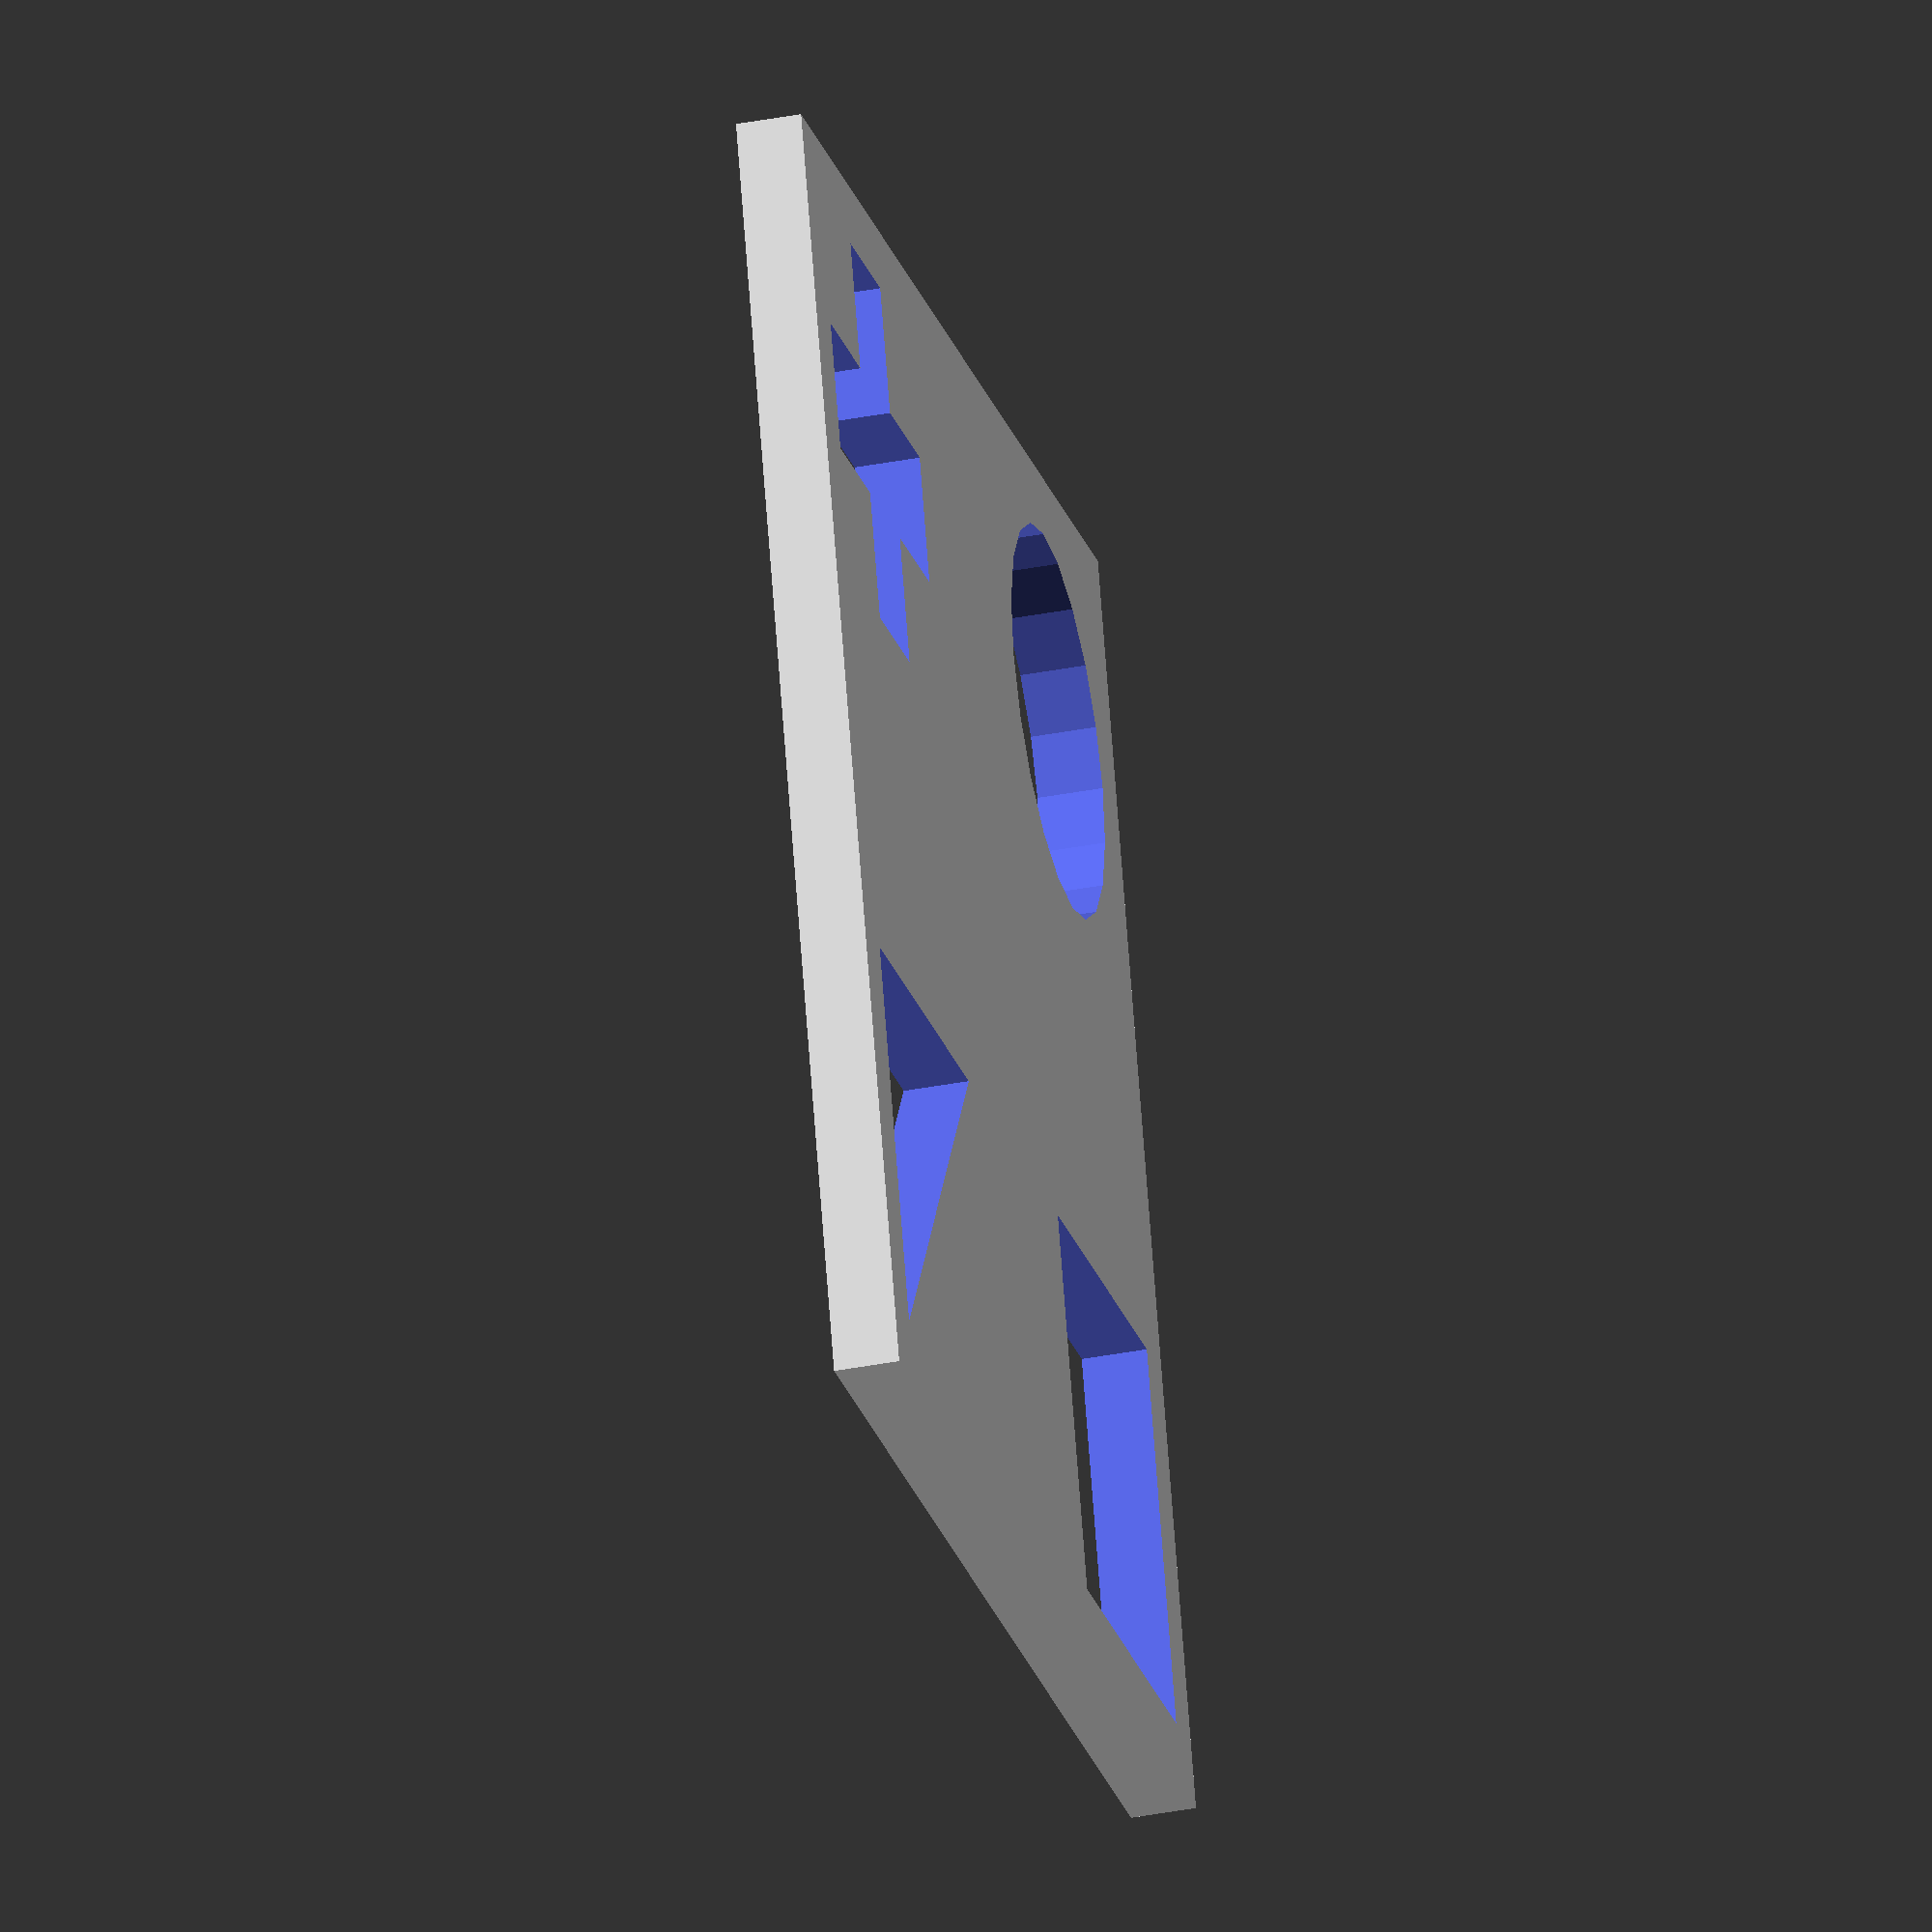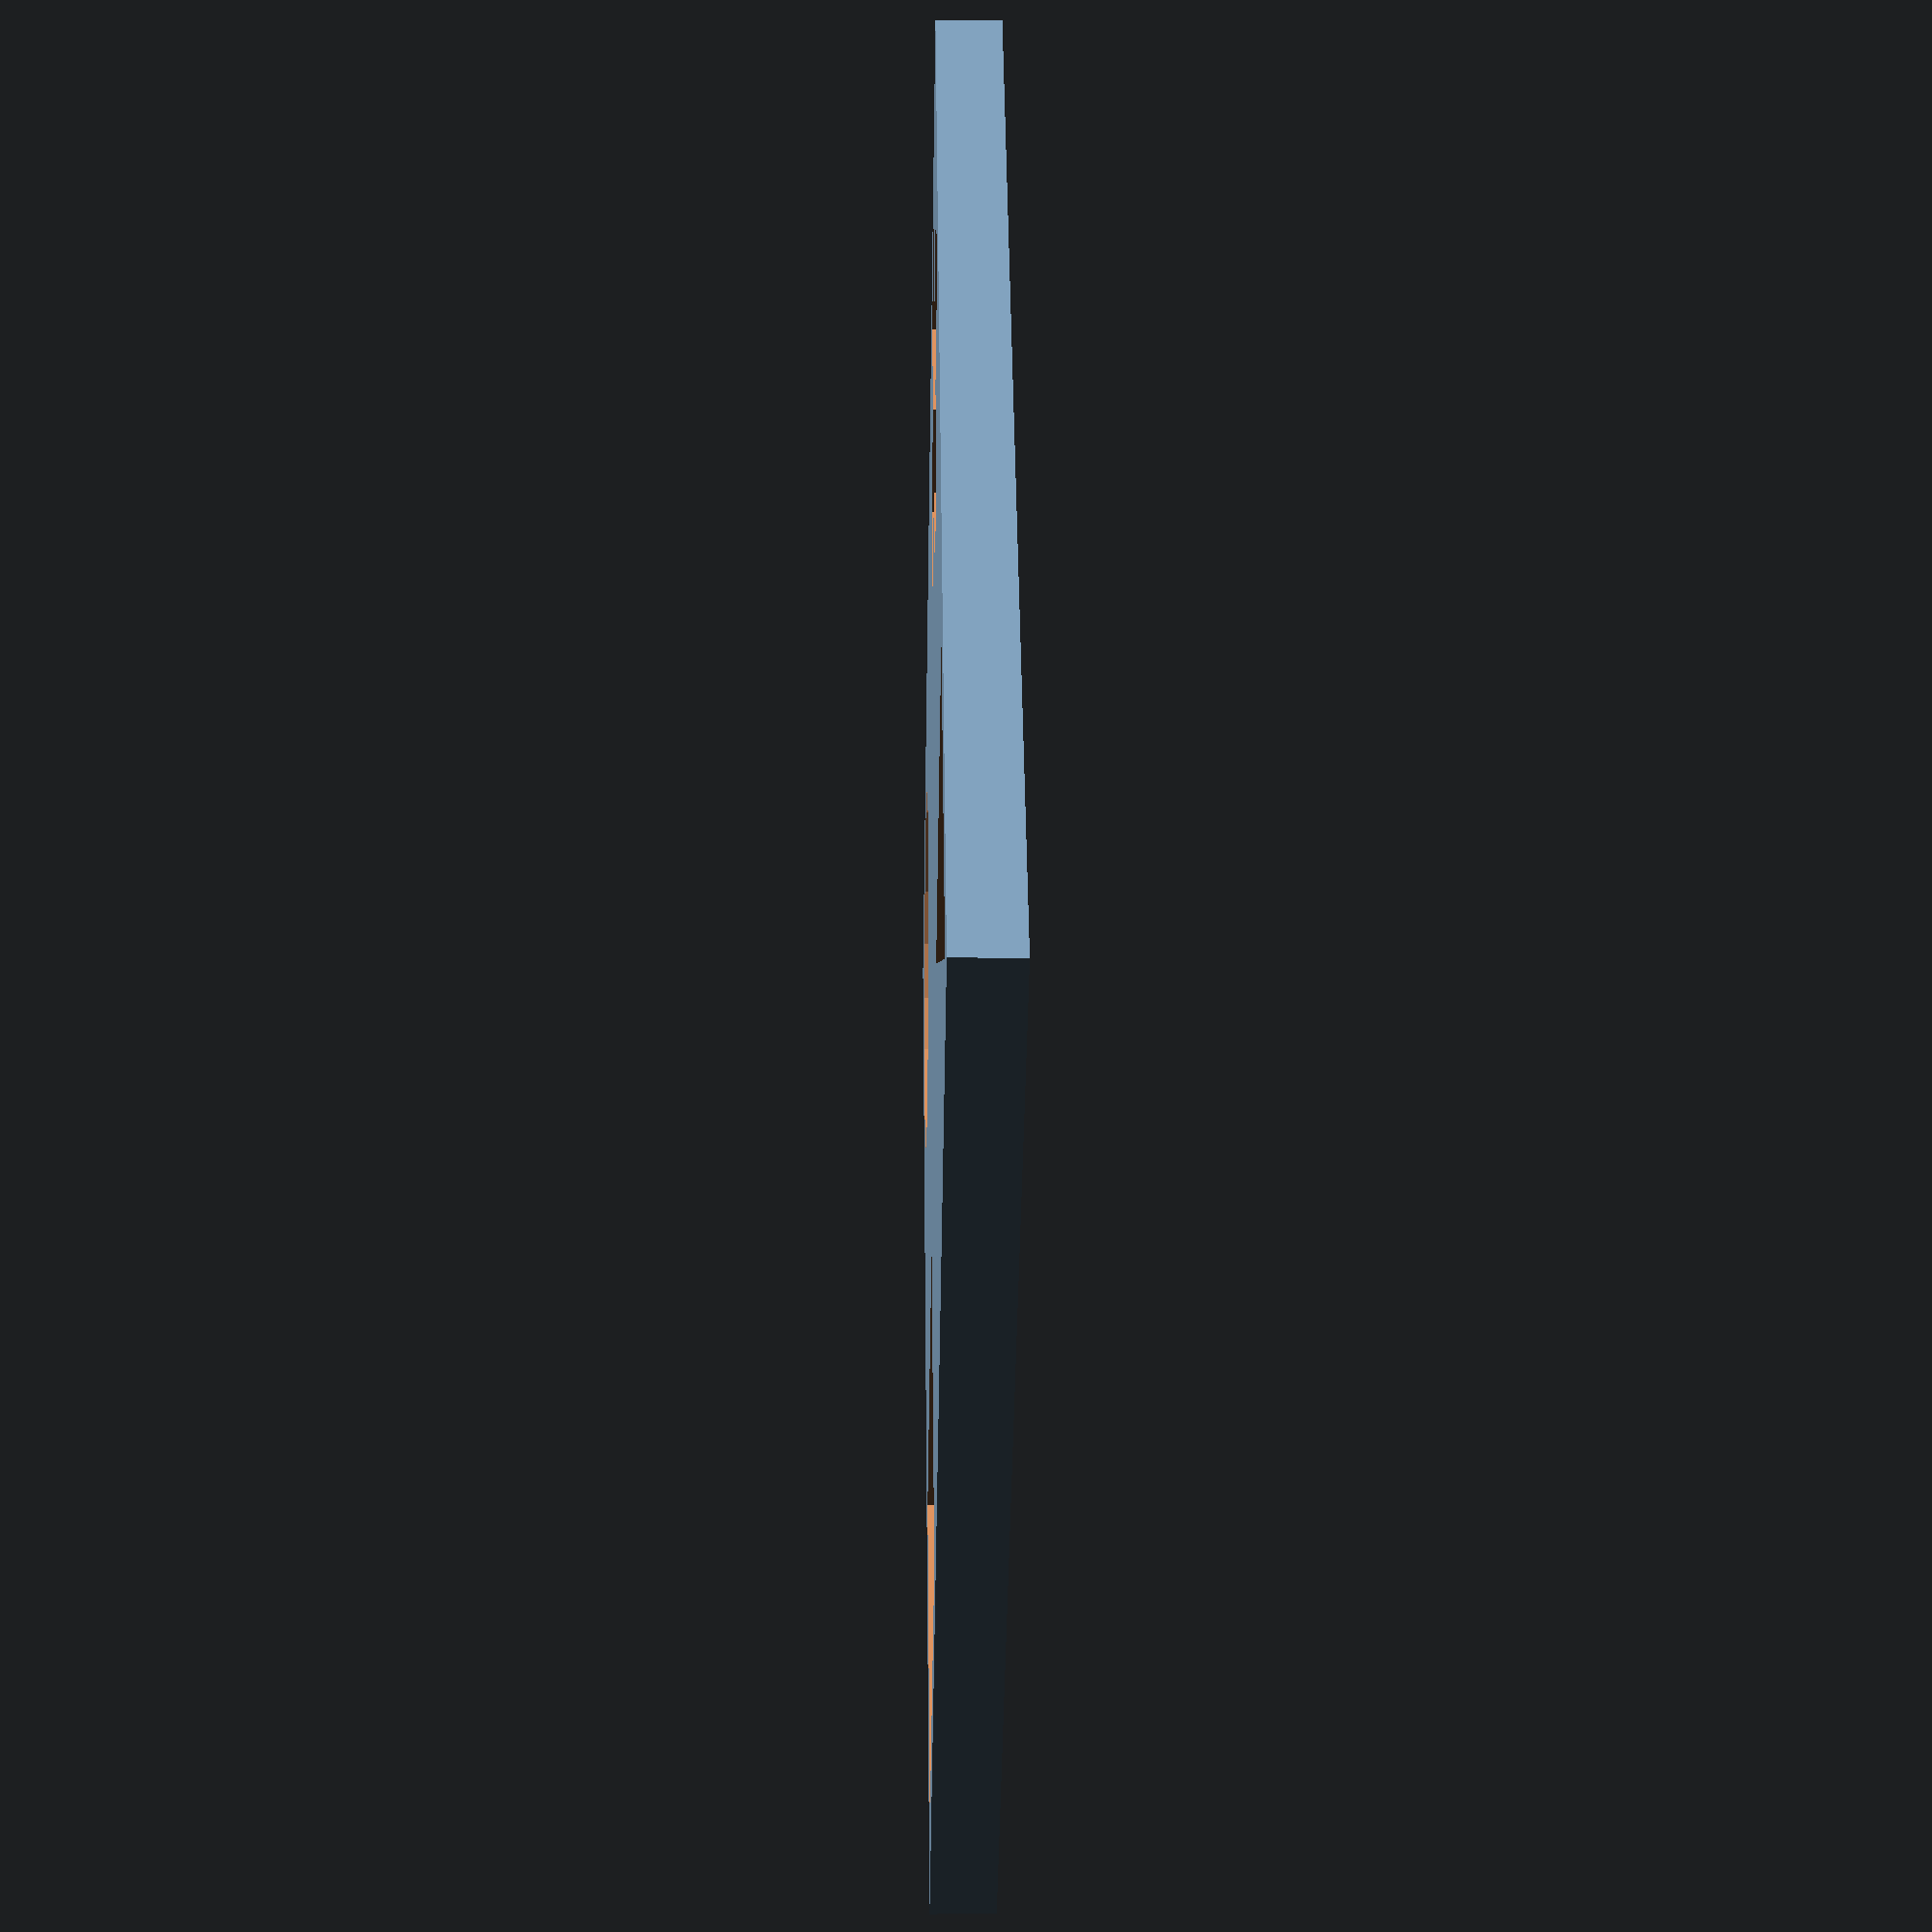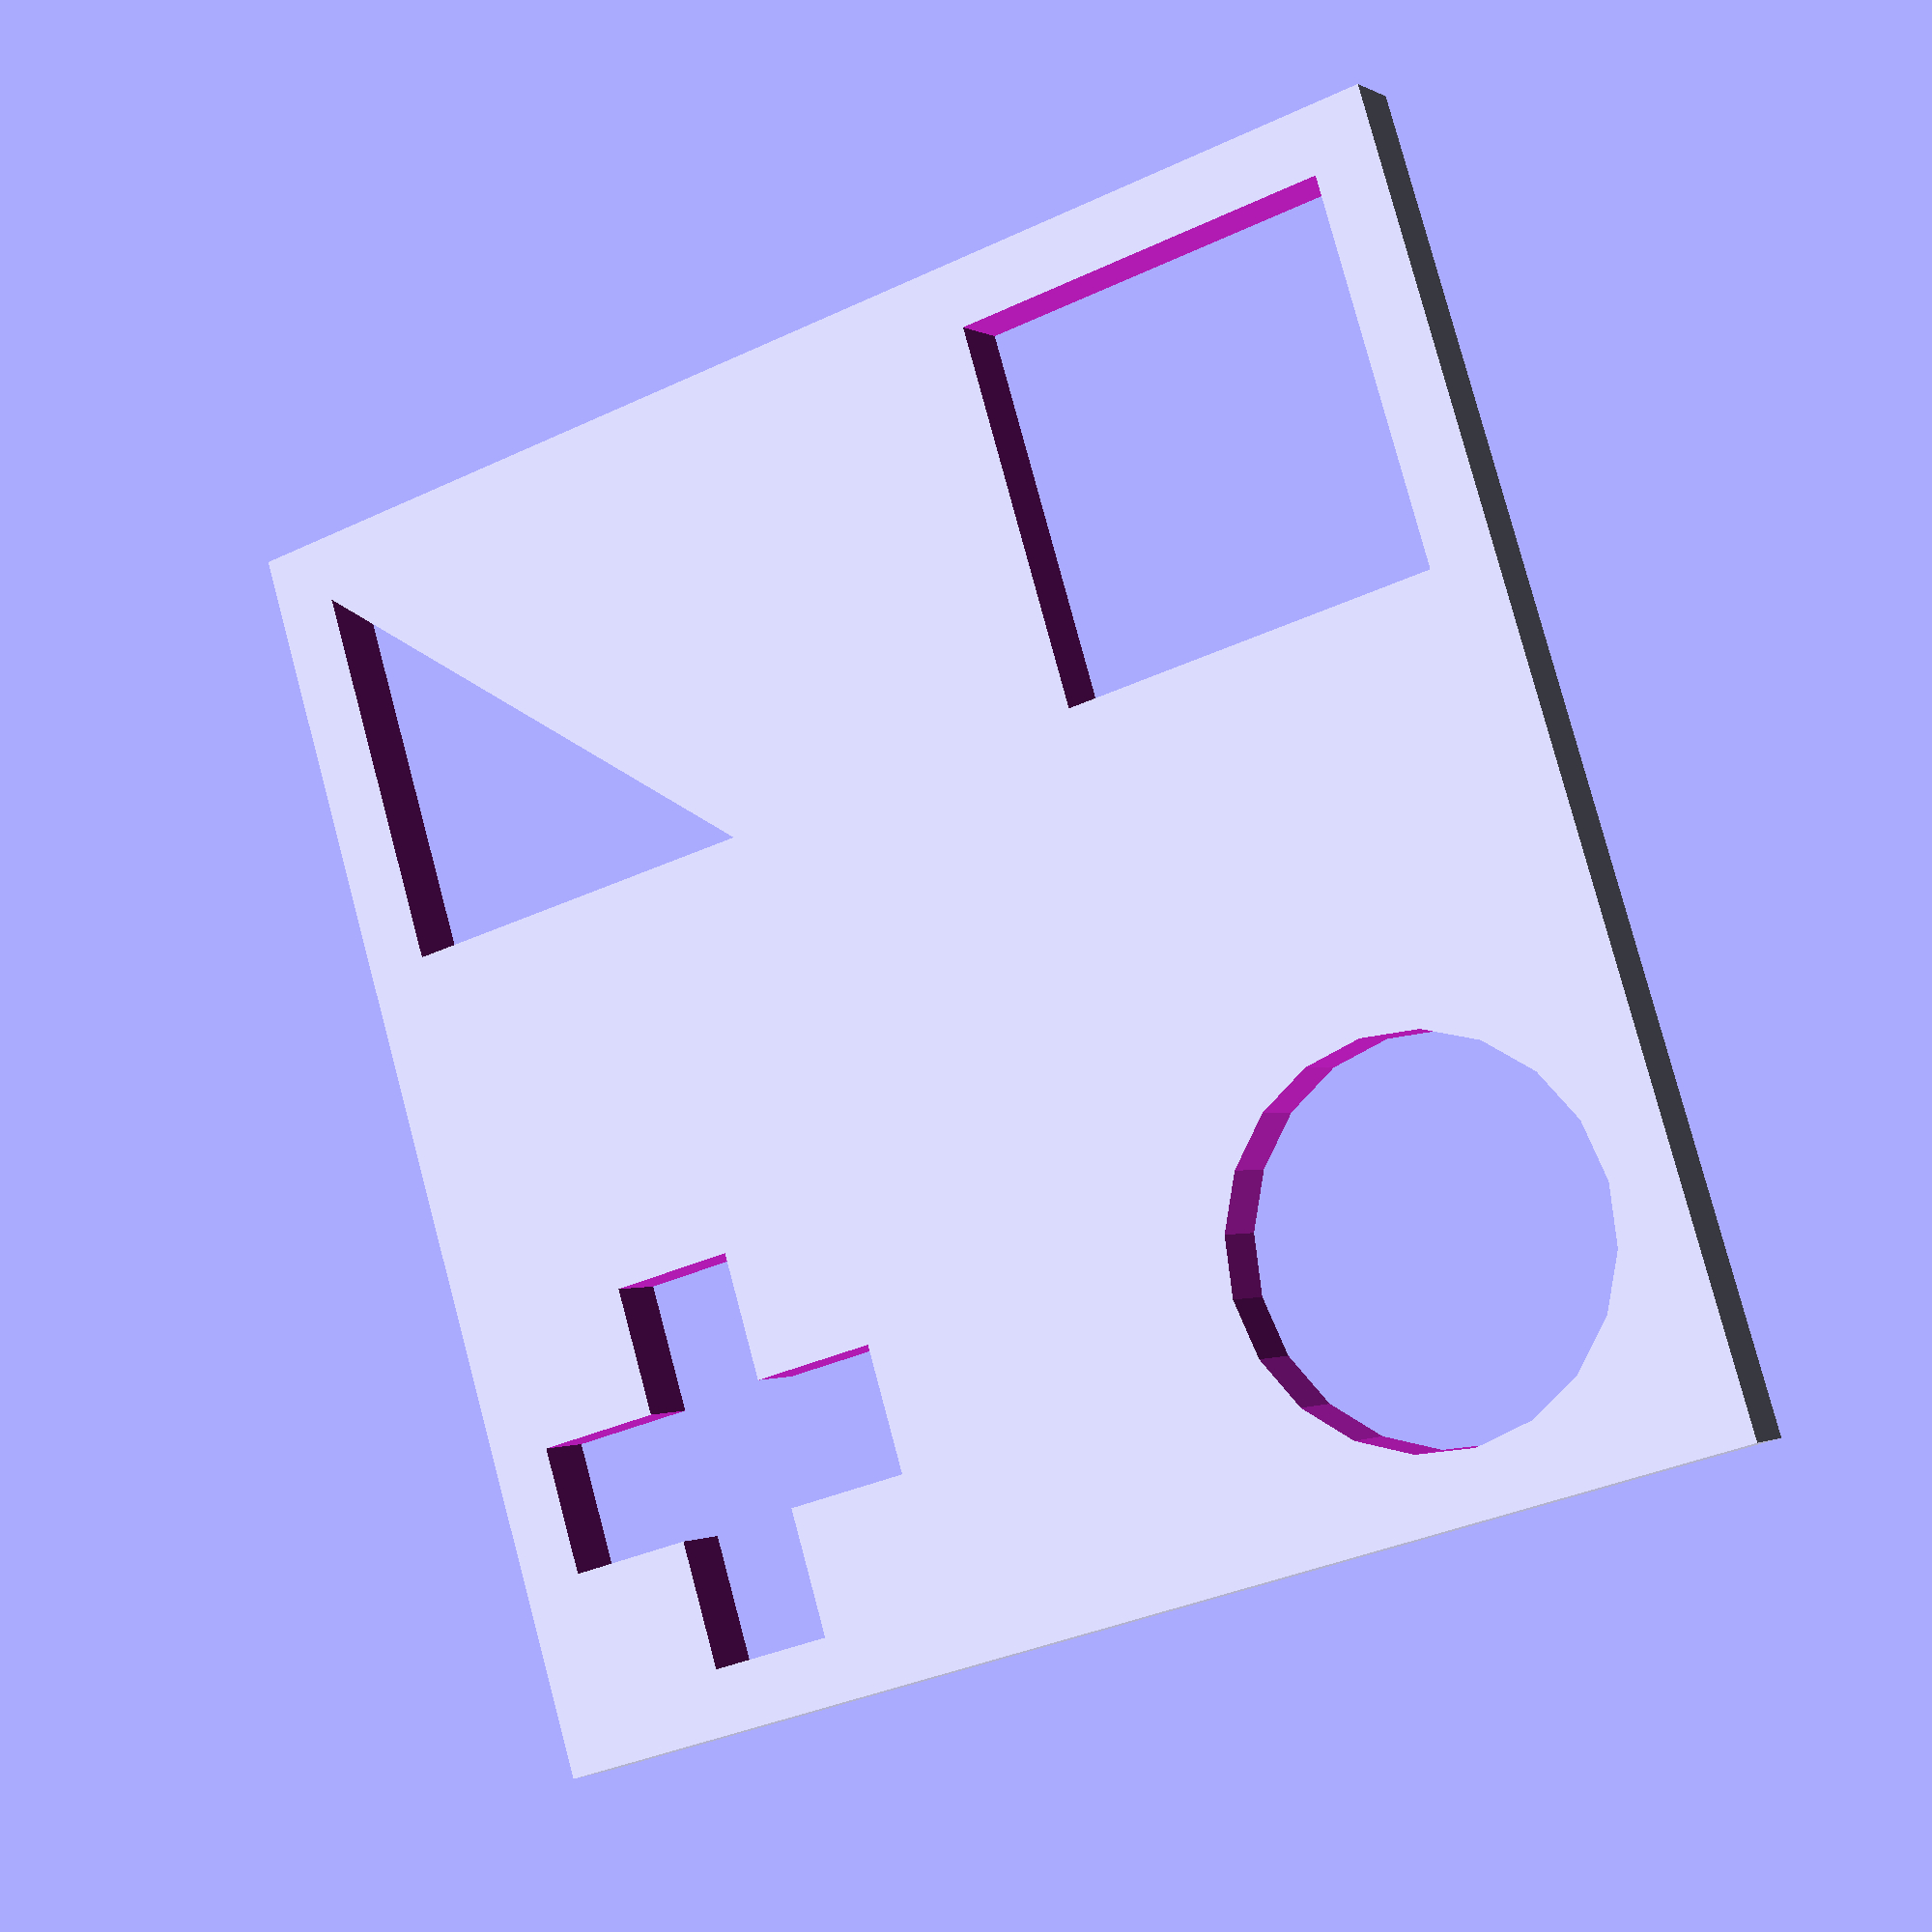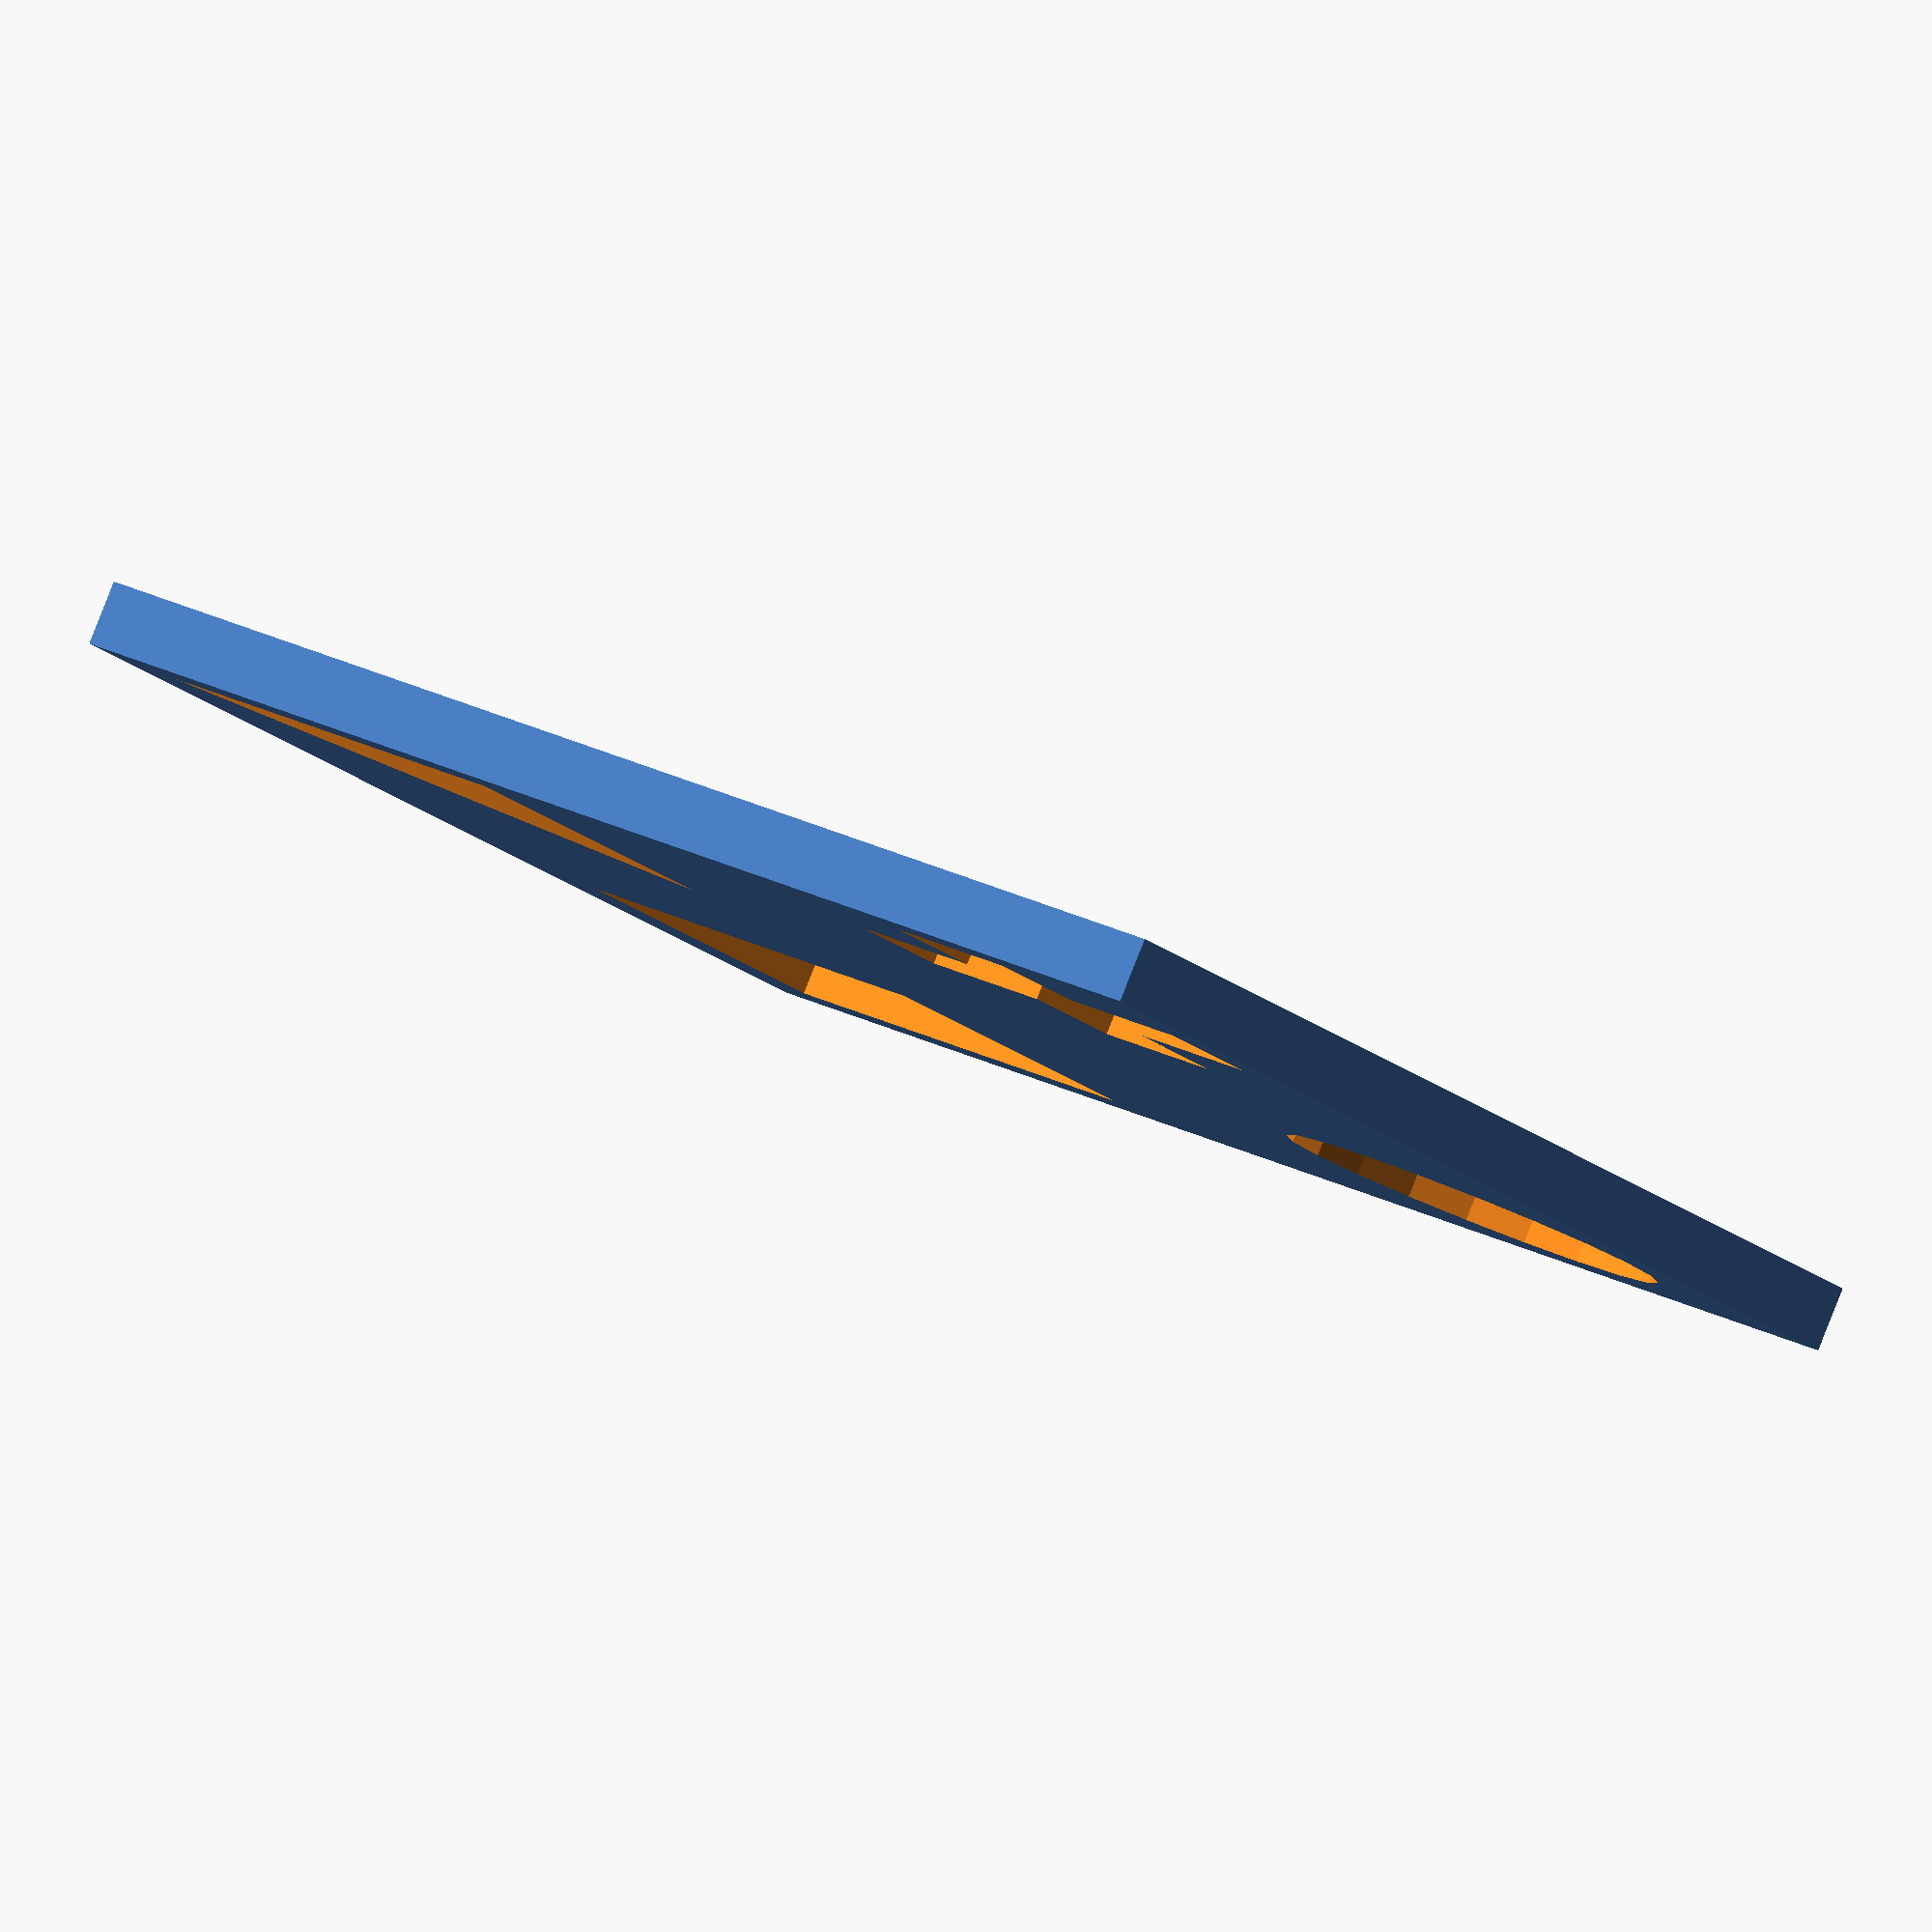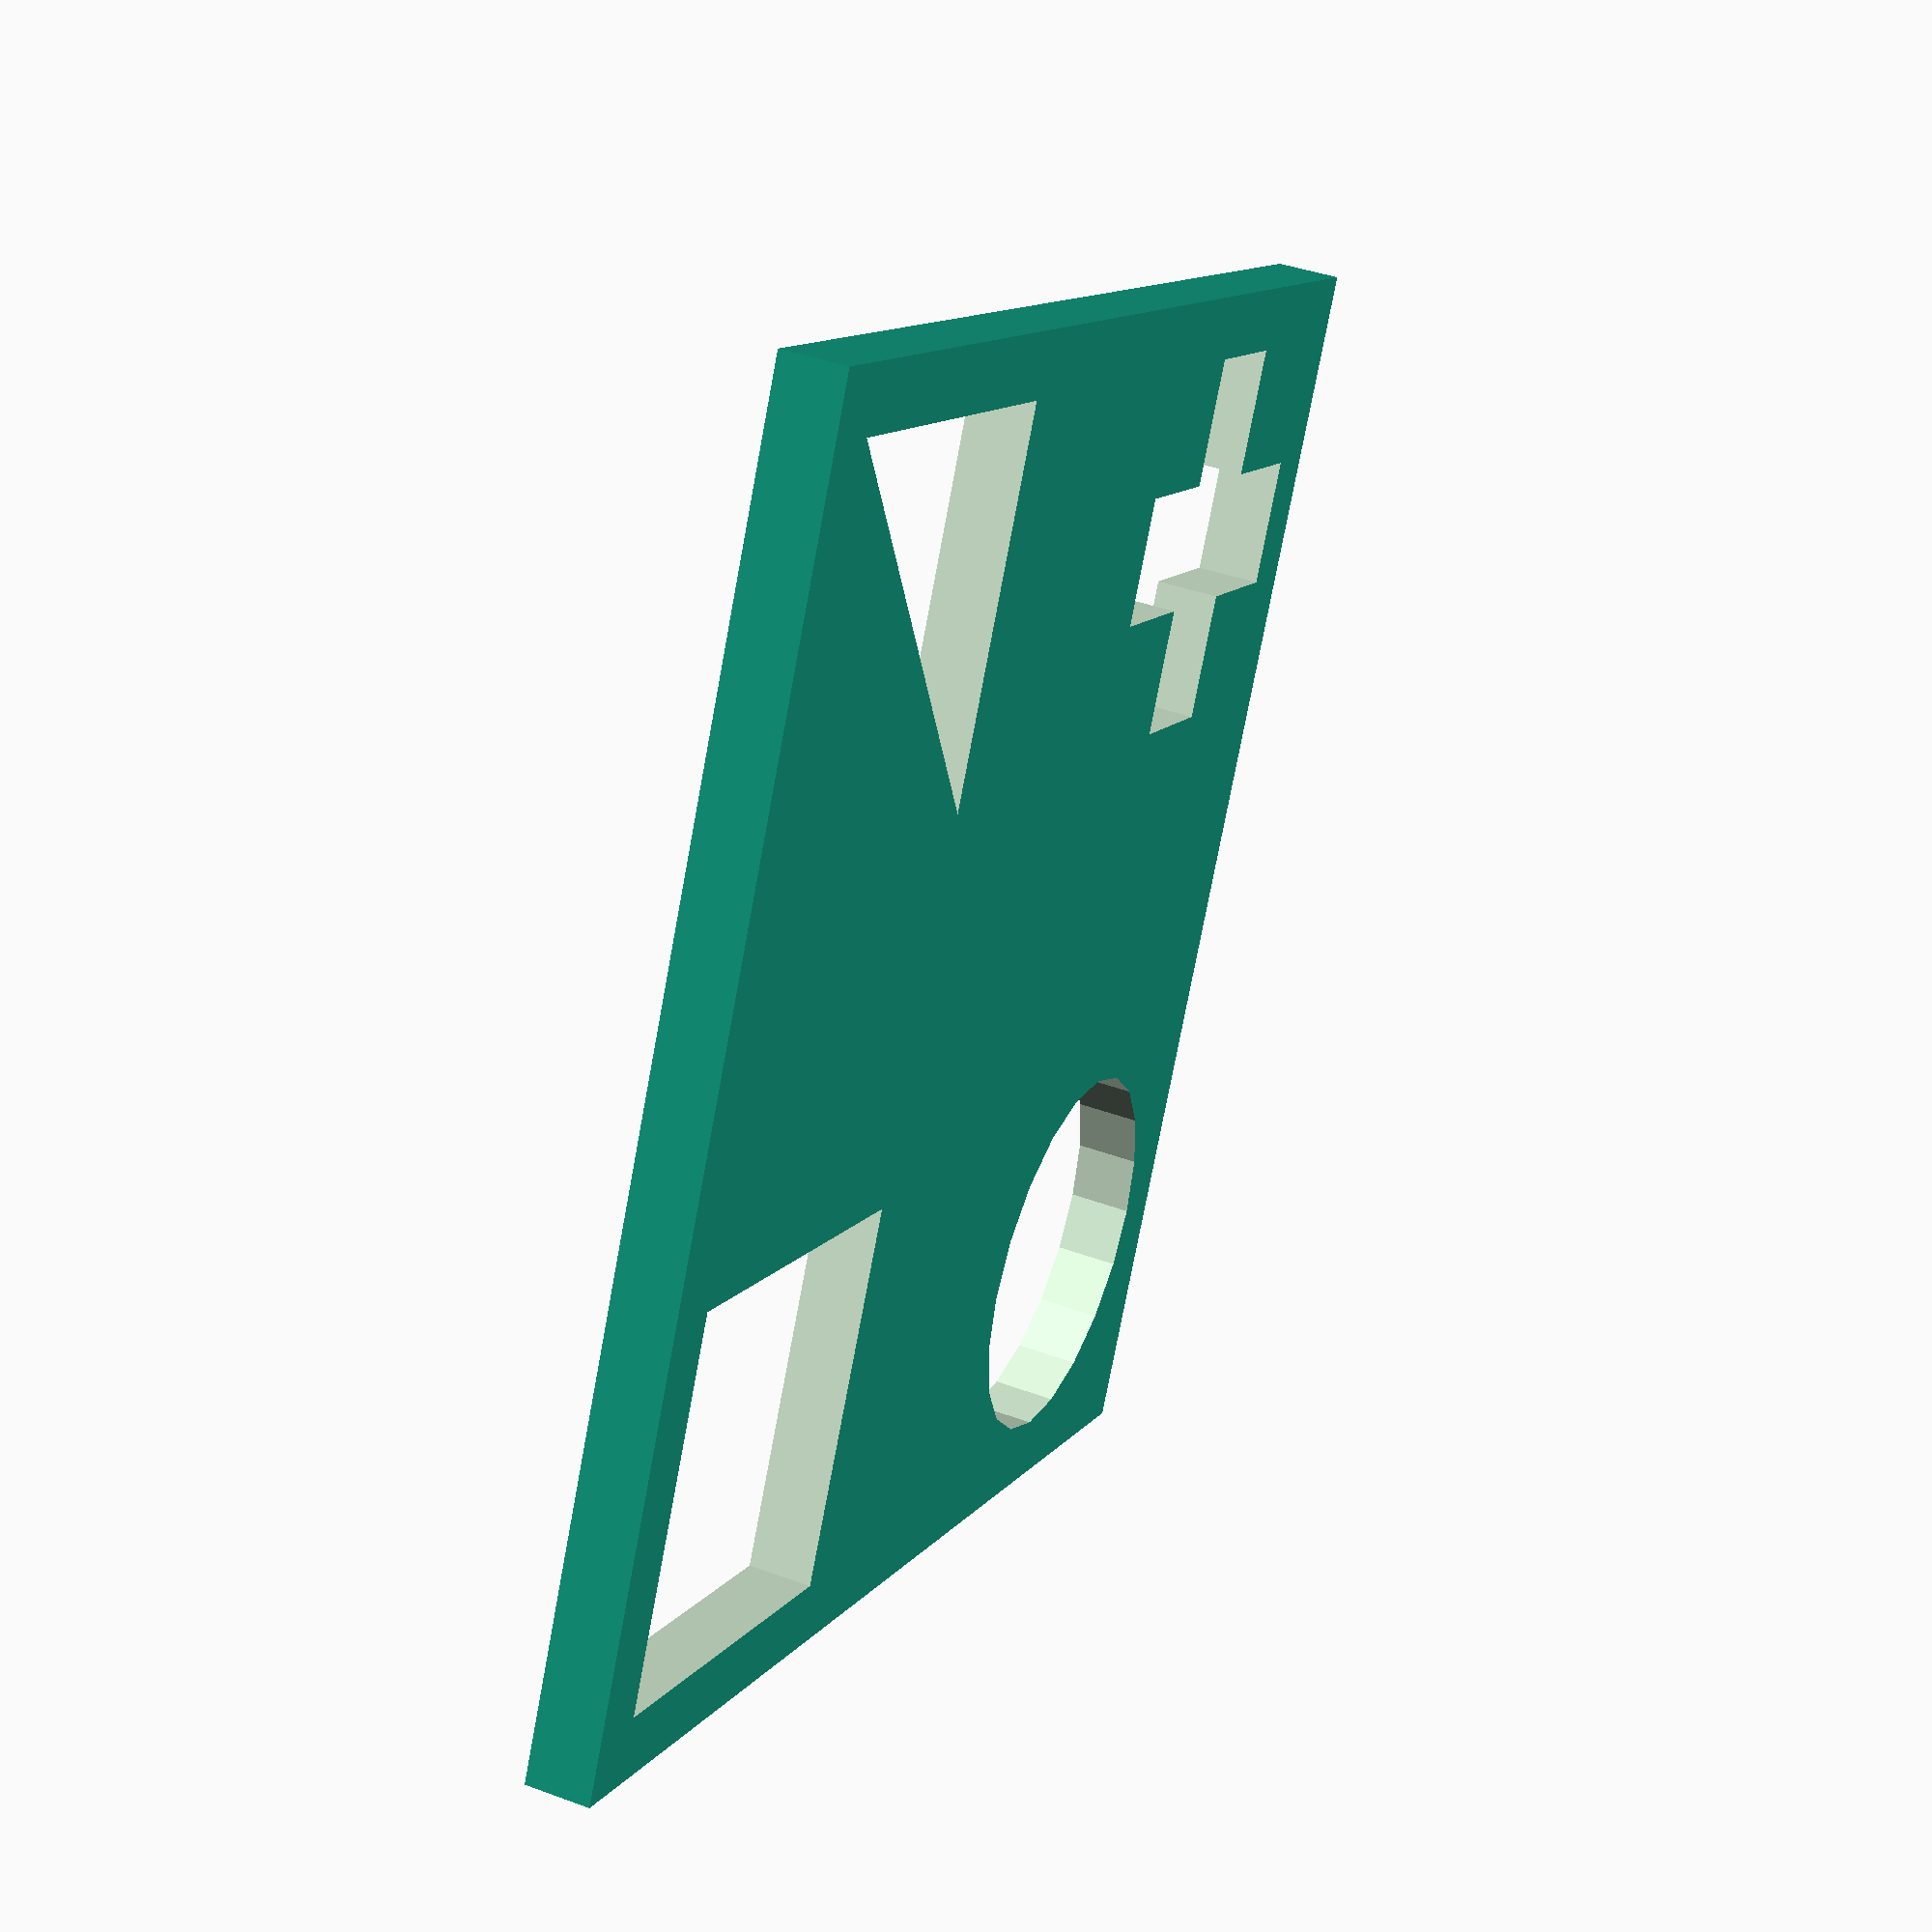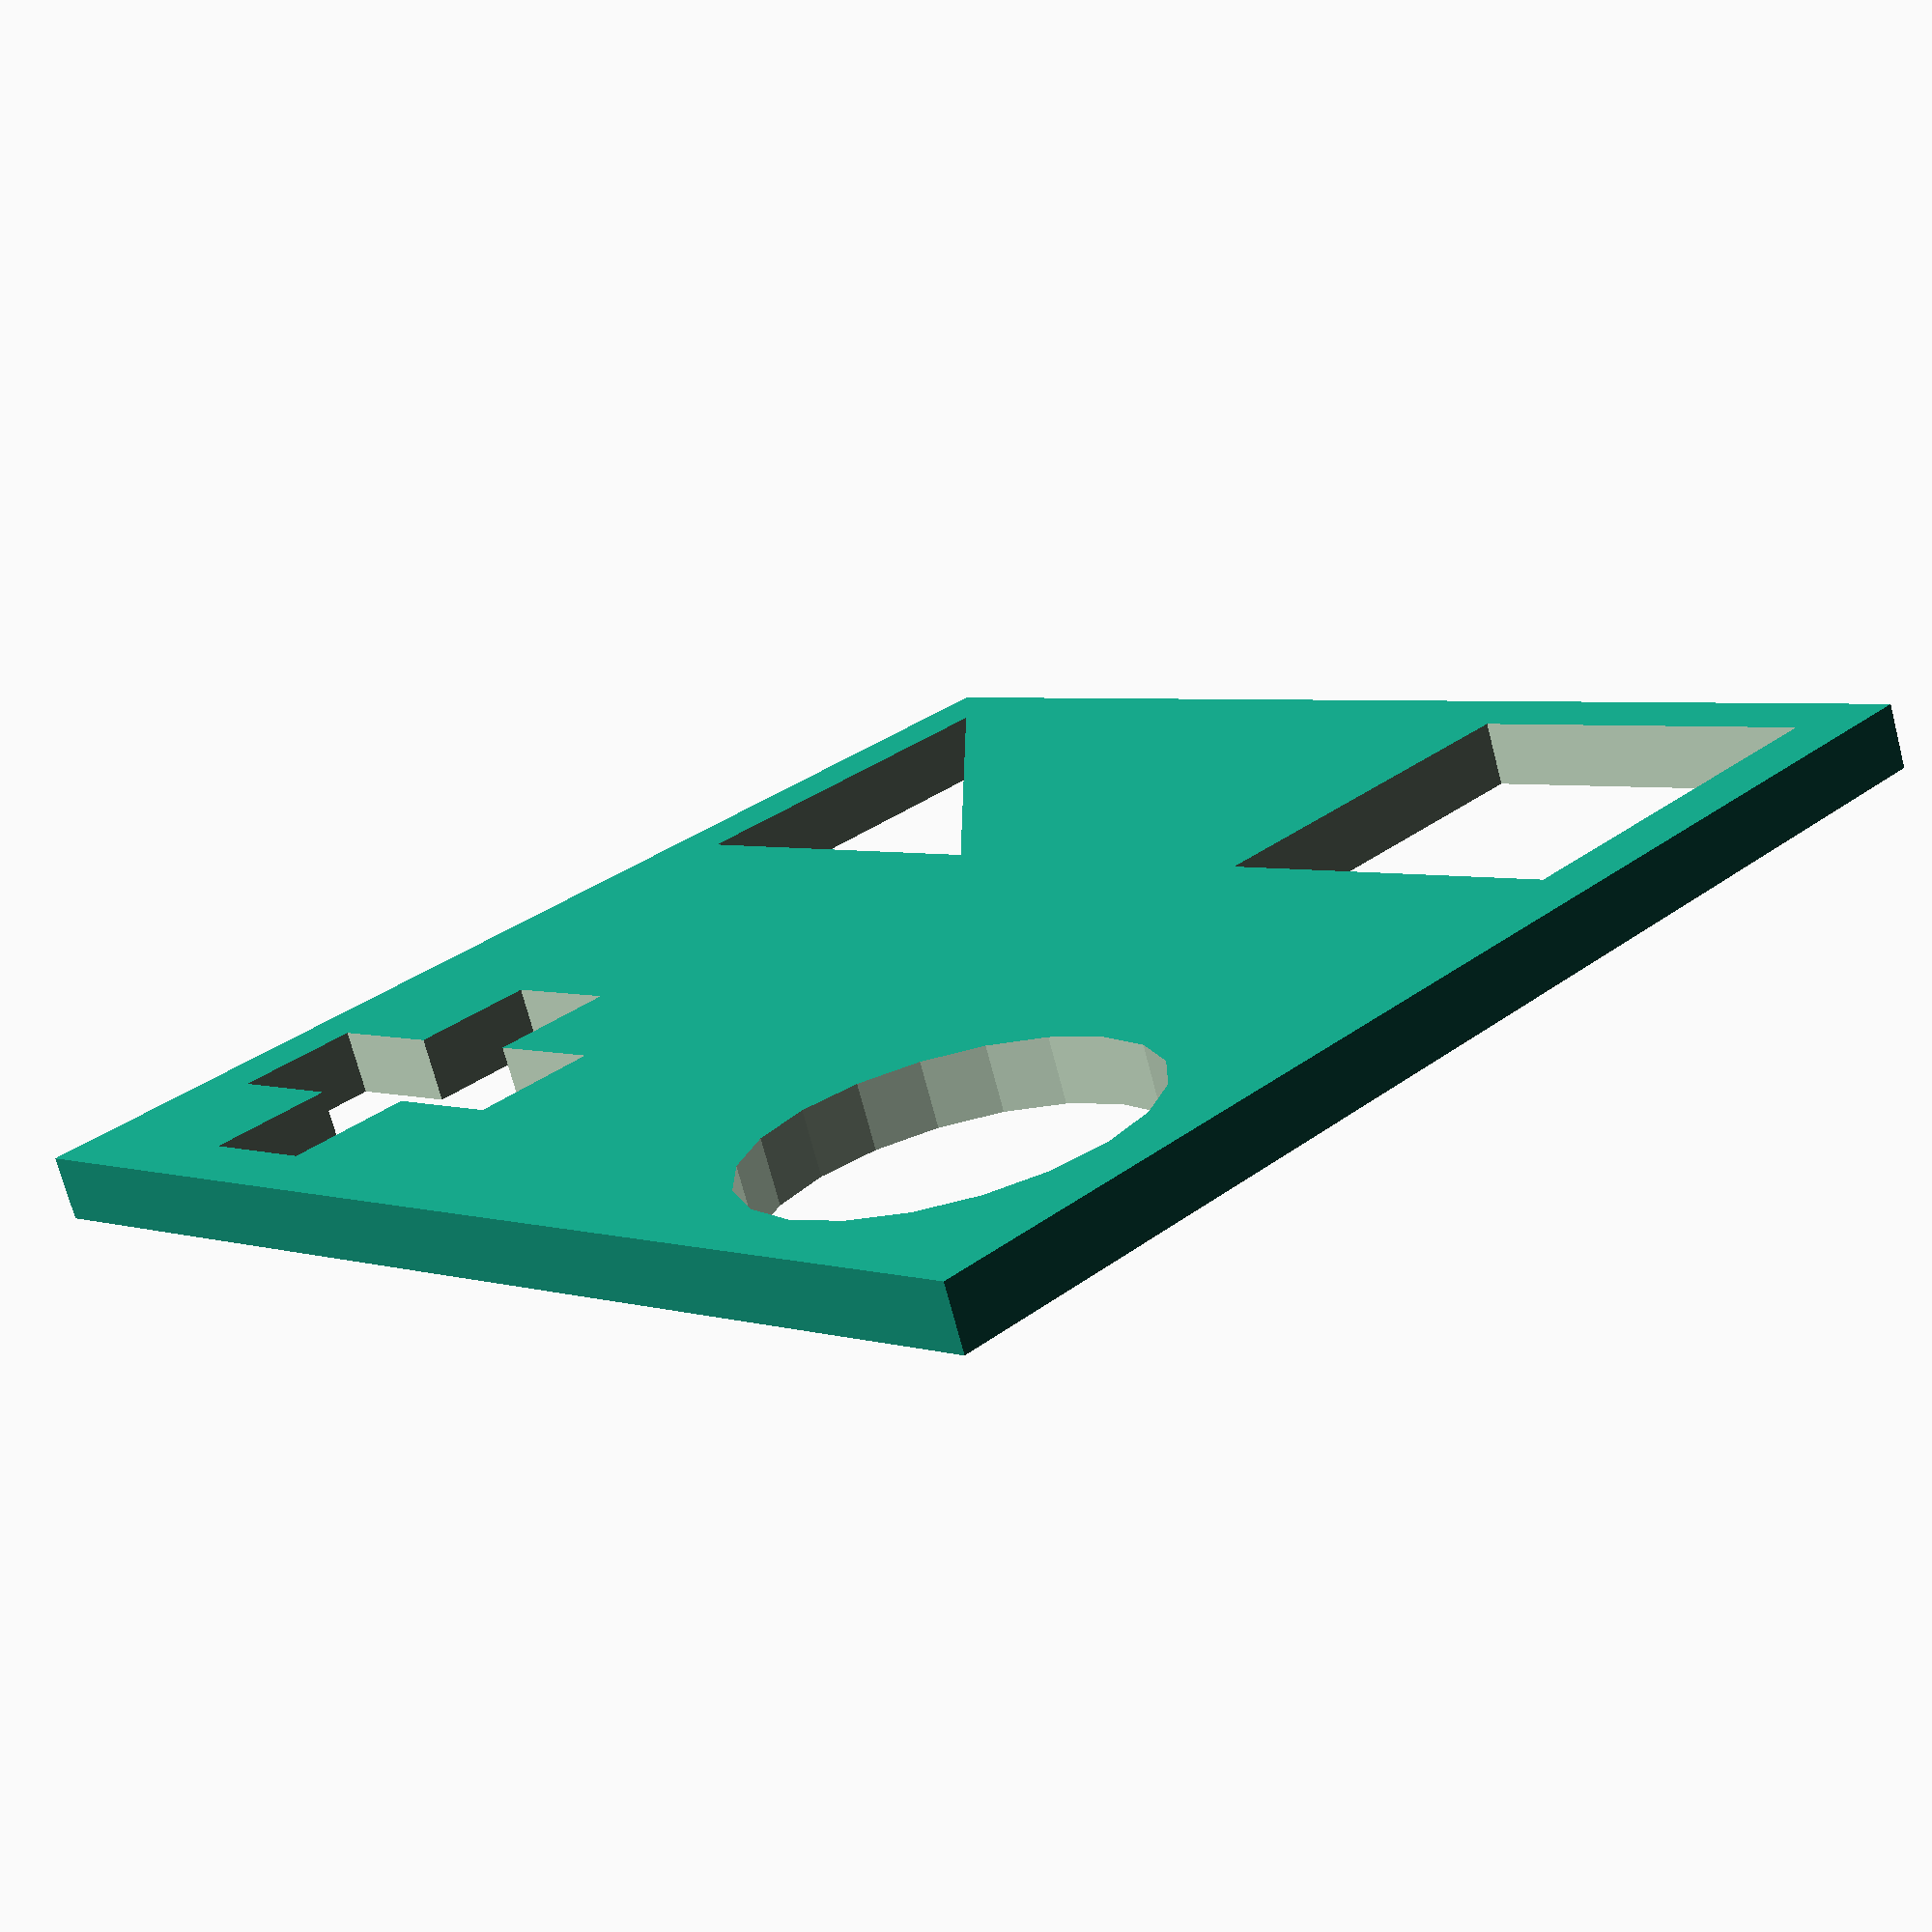
<openscad>
// Copyright (c) 2016 Richard Hawkins
//
// Licensed under the Apache License, Version 2.0 (the "License");
// you may not use this file except in compliance with the License.
// You may obtain a copy of the License at
//
//    http://www.apache.org/licenses/LICENSE-2.0
//
// Unless required by applicable law or agreed to in writing, software
// distributed under the License is distributed on an "AS IS" BASIS,
// WITHOUT WARRANTIES OR CONDITIONS OF ANY KIND, either express or
// implied.
// See the License for the specific language governing permissions and
// limitations under the License.

module shapes()
{
    union() {
    translate([0.5, 1.5, -0.5])
    linear_extrude(2, center=false, convexity=10, twist=0)
    square(size=[3,1]);
        
    translate([1.5, 0.5, -0.5])
    linear_extrude(2, center=false, convexity=10, twist=0)
    square(size=[1,3]);
        
    translate([6.5, 6.5, -0.5])
    linear_extrude(2, center=false, convexity=10, twist=0)
    square(3);
        
    translate([2, 8.0, -0.5])
    linear_extrude(2, center=false, convexity=10, twist=0)
    circle(1.5, $fn=20);
        
    translate([6.5, 0.5, -0.5])
    linear_extrude(2, center=false, convexity=10, twist=0)
    polygon([[0,0],[3,0],[0,3]], paths=[[0,1,2]]);
    }
}

difference() {
    linear_extrude(0.5, center=false, convexity=10, twist=0)
    square(10);
    
    shapes();
}

</openscad>
<views>
elev=38.8 azim=71.7 roll=283.5 proj=o view=wireframe
elev=189.5 azim=305.9 roll=271.1 proj=p view=solid
elev=1.2 azim=287.1 roll=208.4 proj=p view=solid
elev=93.8 azim=325.9 roll=158.4 proj=o view=wireframe
elev=140.2 azim=26.1 roll=245.4 proj=p view=solid
elev=252.5 azim=44.4 roll=345.3 proj=p view=wireframe
</views>
